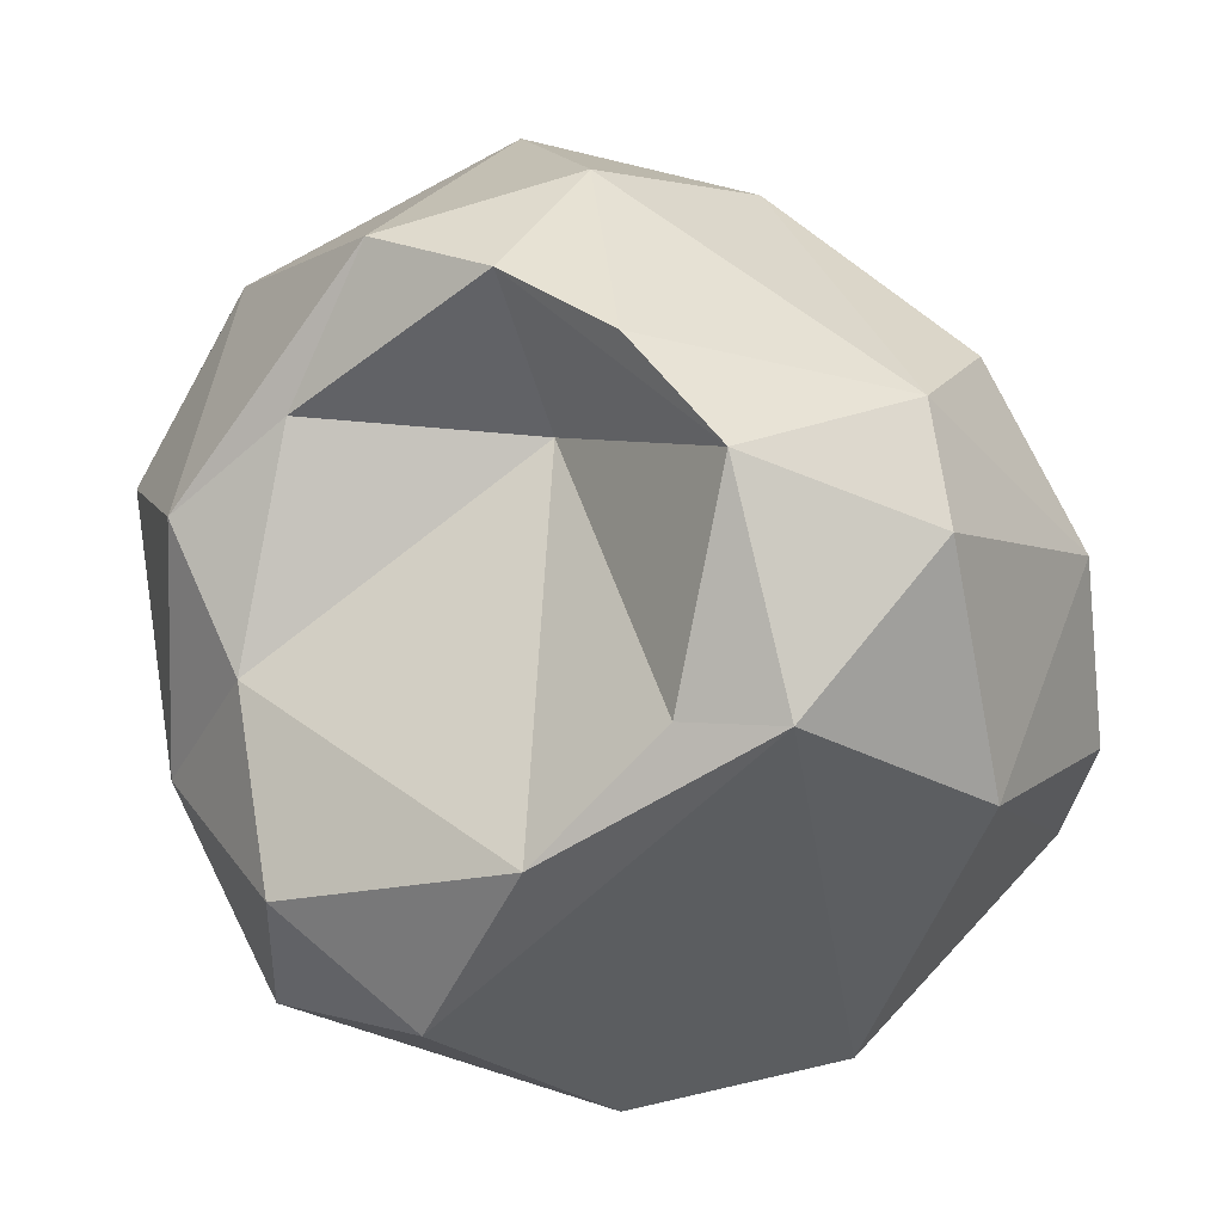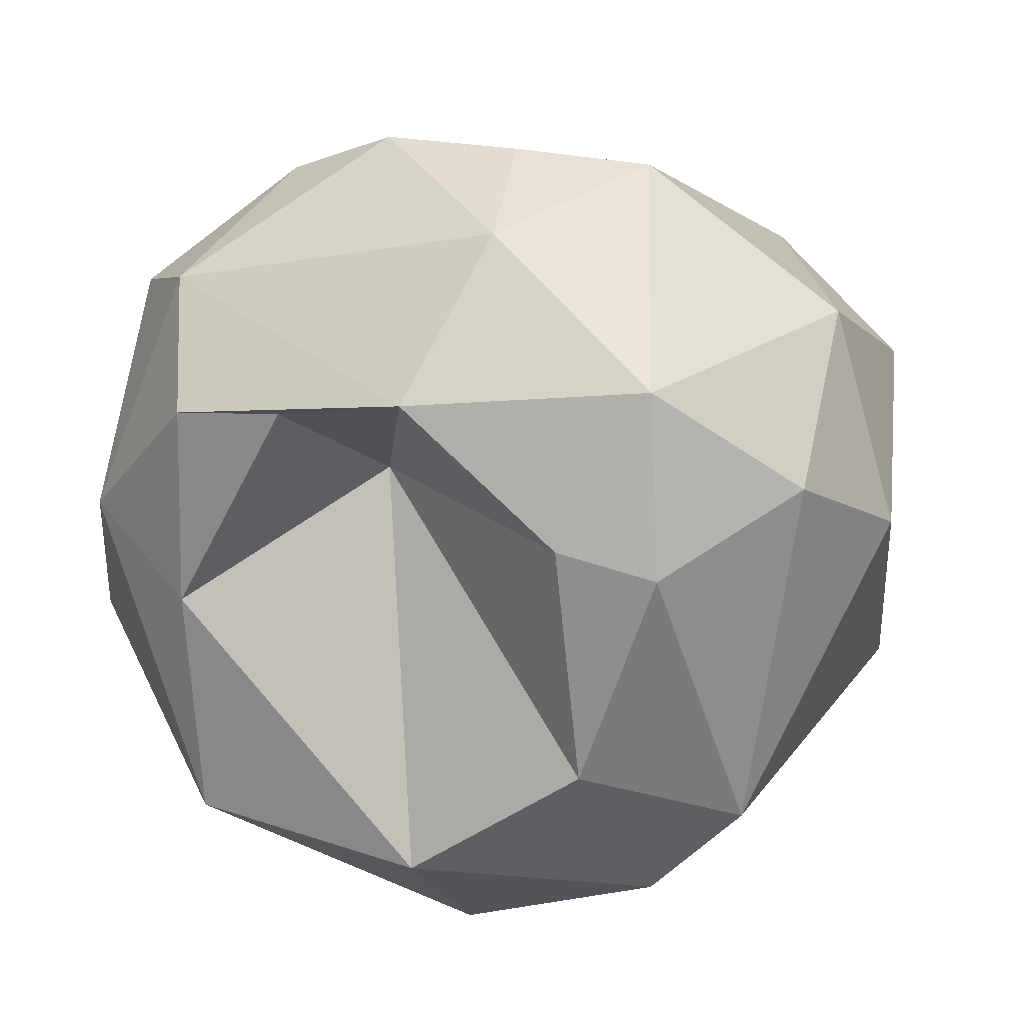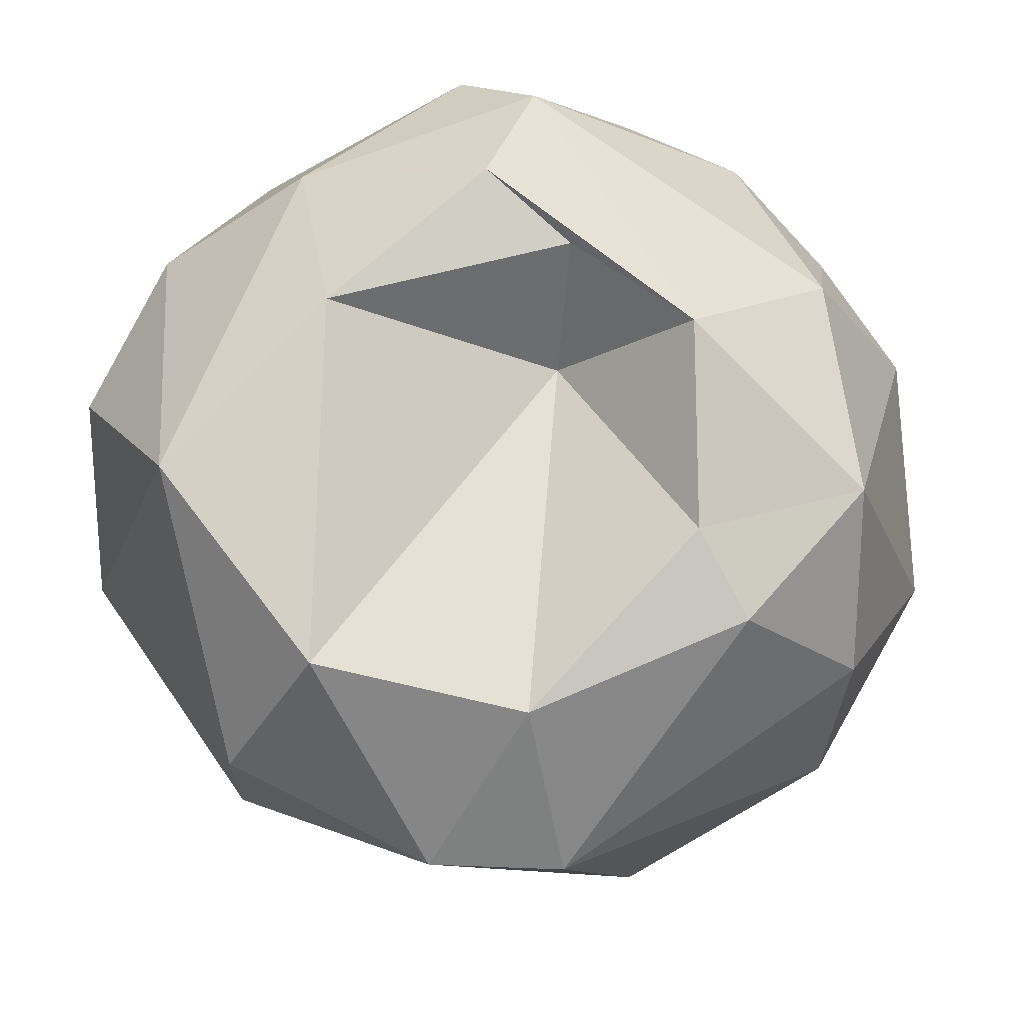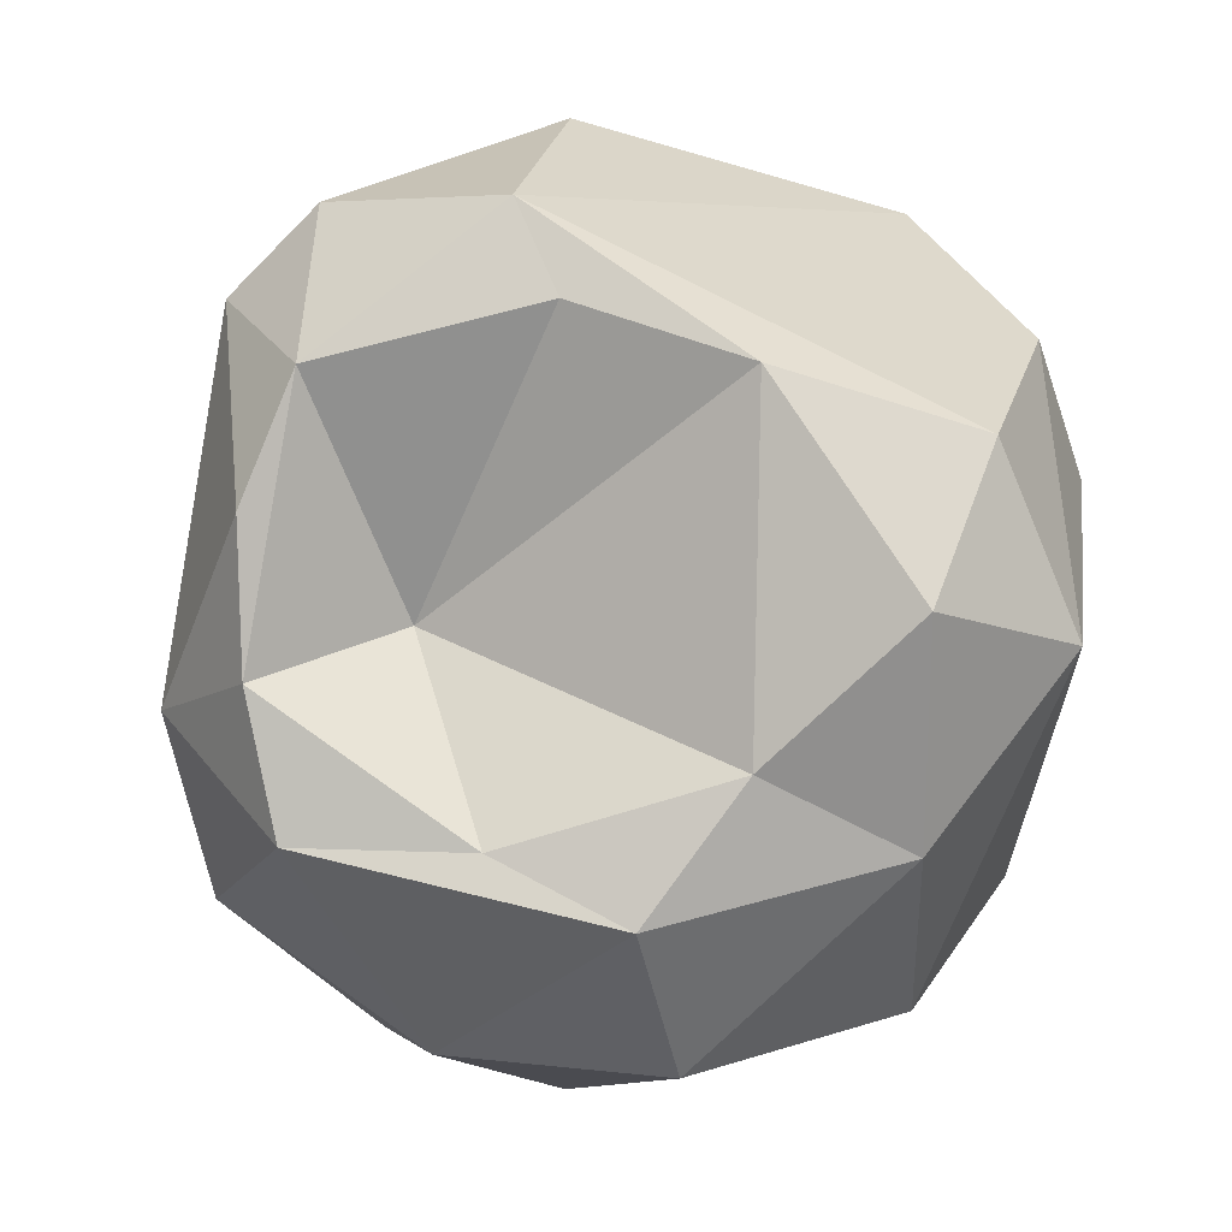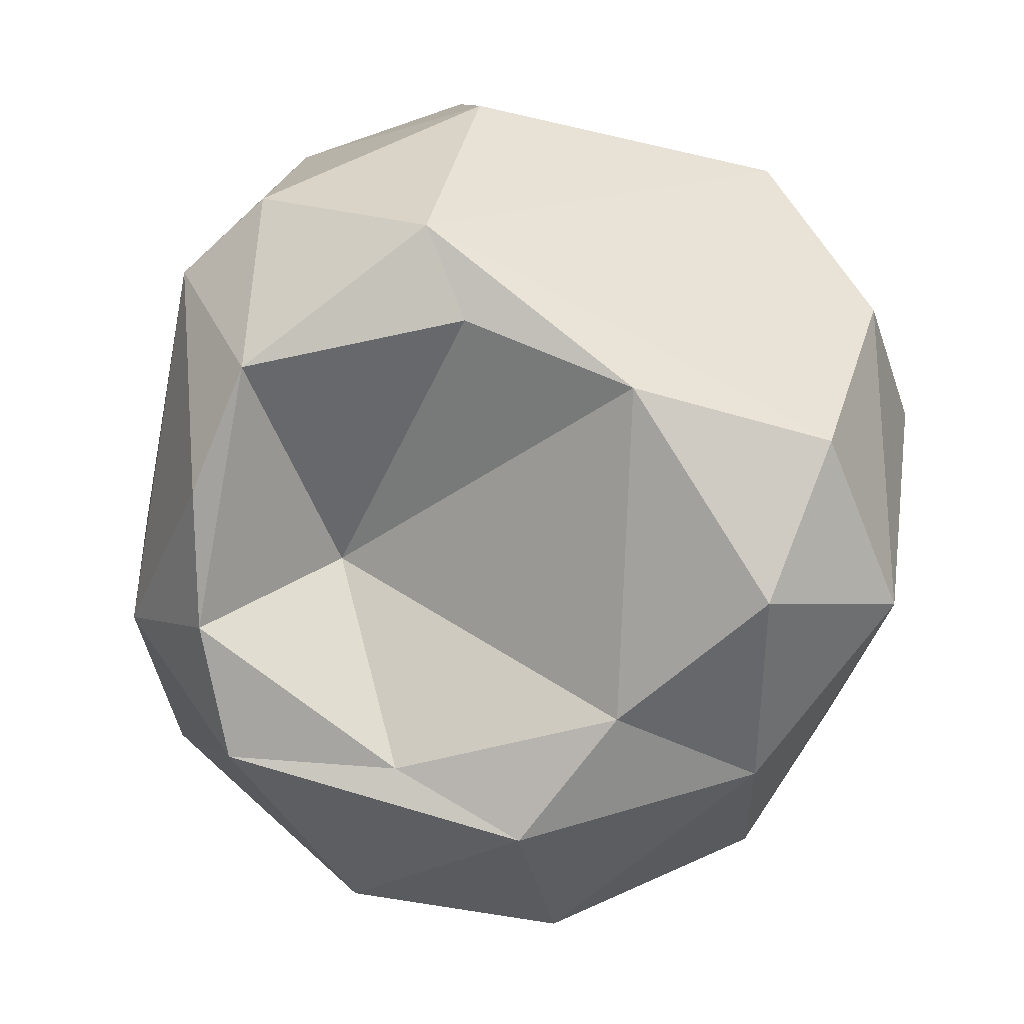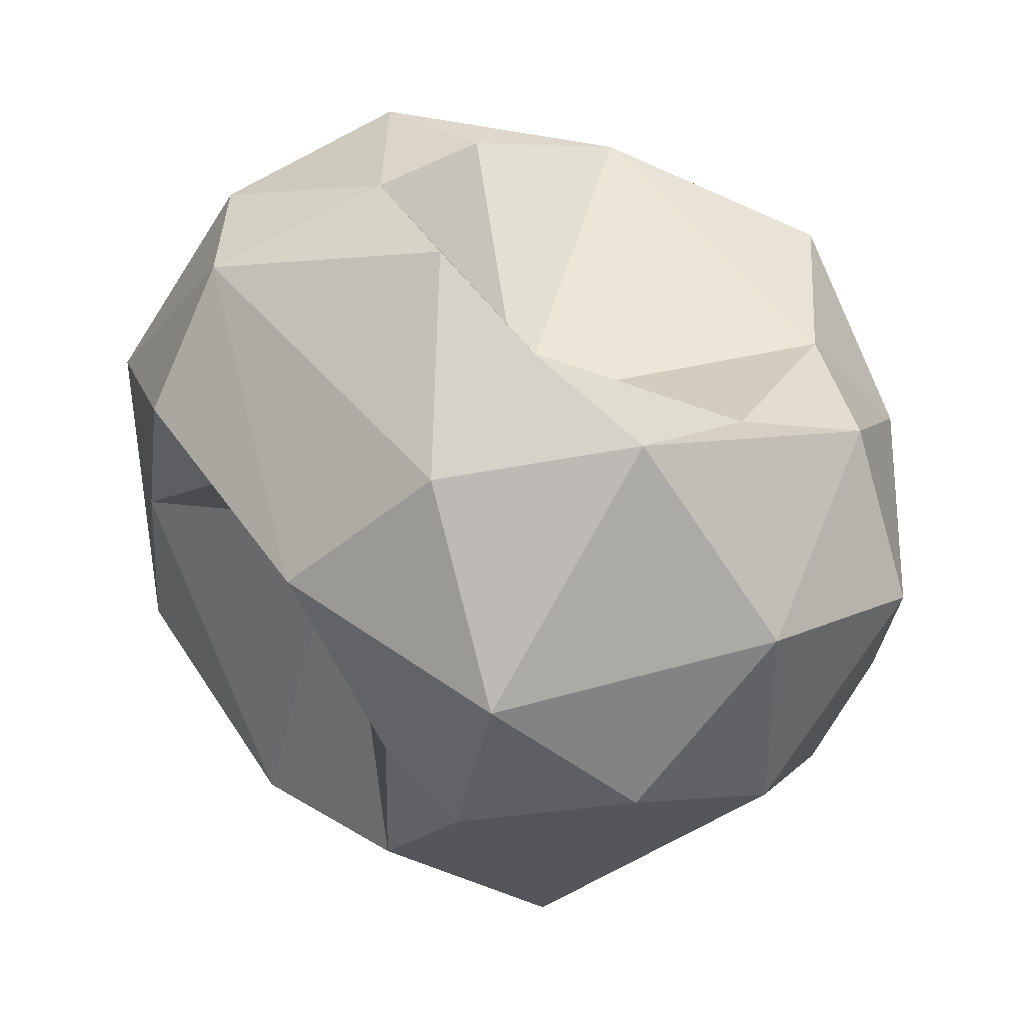
<metadata>
{"format":"obj","ext":"obj","renderer":"f3d","projection":"perspective","resolution":1024,"background":"white","views":[{"elev":18.1,"azim":-2.7,"up":"+Y"},{"elev":62.5,"azim":152.9,"up":"+Y"},{"elev":-35.3,"azim":134.3,"up":"+Z"},{"elev":51.8,"azim":-110.4,"up":"+Z"},{"elev":64.9,"azim":-109.1,"up":"+Z"},{"elev":7.2,"azim":-166.8,"up":"+Z"}]}
</metadata>
<code>
o Icosphere.003_Icosphere.004
v 1.337 3.428 1.351
v 1.752 4.155 0.6913
v 1.119 4.488 1.467
v -1.851 4.184 -0.2809
v -1.626 3.138 -0.7688
v -1.697 3.22 0.4172
v -1.403 4.977 -0.3573
v -0.8198 5.008 -1.063
v -1.286 4.429 -1.136
v -0.08061 5.551 0.342
v -0.3155 5.506 -0.6069
v -0.903 5.34 0.4776
v 0.5879 4.575 0.04178
v 0.9896 5.037 0.2492
v 1.625 4.209 0.04621
v 0.9115 2.176 0.8042
v 0.5415 3.926 1.843
v -1.298 2.461 0.8116
v -0.7382 2.593 1.4
v -1.291 3.075 1.272
v 0.00442 2.034 0.934
v -0.3742 3.347 1.686
v -1.204 4.684 0.5227
v -1.4 3.759 0.7975
v -0.2241 4.609 0.5982
v 1.06 4.894 1.161
v 0.1404 3.898 1.7
v 0.335 4.813 1.51
v -0.4434 5.299 0.8393
v -0.01784 5.159 1.241
v 1.346 4.883 0.54
v 0.588 5.363 -0.1221
v -0.2811 1.92 0.3728
v -1.128 2.506 -0.8772
v 0.6253 1.926 0.2671
v 1.802 2.811 0.1189
v 1.181 2.182 -0.2883
v 0.2552 5.06 -0.874
v -1.661 4.284 0.4568
v -1.349 3.198 -1.224
v 0.2483 1.99 -0.5062
v 0.4579 2.437 -1.22
v 1.877 3.482 -0.5947
v 1.21 3.736 -1.382
v 0.4721 4.28 -1.531
v -0.05524 5.048 -1.179
v -0.1674 3.87 -1.868
v 0.2618 3.481 -1.863
v 0.968 2.959 -1.451
v 1.85 3.36 0.6086
f 1 2 3
f 4 5 6
f 7 8 9
f 10 11 12
f 13 14 15
f 16 1 17
f 18 19 20
f 19 18 21
f 20 19 22
f 23 24 25
f 26 3 2
f 27 17 28
f 1 3 17
f 17 3 28
f 27 28 25
f 29 28 30
f 25 28 29
f 25 29 23
f 27 25 22
f 25 24 22
f 17 22 19
f 2 31 26
f 14 31 15
f 26 31 32
f 26 10 30
f 24 6 20
f 33 18 34
f 21 33 35
f 36 16 37
f 26 32 10
f 38 11 32
f 32 11 10
f 23 12 39
f 5 4 9
f 6 5 18
f 34 5 40
f 16 35 37
f 21 35 16
f 41 35 33
f 37 41 42
f 15 2 43
f 13 15 44
f 45 38 13
f 45 46 38
f 47 46 45
f 38 46 11
f 8 46 47
f 47 9 8
f 9 47 40
f 5 9 40
f 42 34 48
f 44 45 13
f 48 44 49
f 42 48 49
f 44 43 49
f 48 47 45
f 34 42 41
f 11 8 7
f 12 11 7
f 13 38 32
f 14 13 32
f 49 43 37
f 36 37 43
f 34 41 33
f 26 28 3
f 16 19 21
f 22 24 20
f 36 1 16
f 27 22 17
f 15 31 2
f 14 32 31
f 29 30 10
f 29 10 12
f 23 29 12
f 24 23 39
f 4 6 39
f 24 39 6
f 18 20 6
f 21 18 33
f 7 39 12
f 50 43 2
f 9 4 7
f 18 5 34
f 35 41 37
f 42 49 37
f 48 40 47
f 44 15 43
f 11 46 8
f 44 48 45
f 1 50 2
f 26 30 28
f 16 17 19
f 36 50 1
f 7 4 39
f 50 36 43
f 48 34 40

</code>
